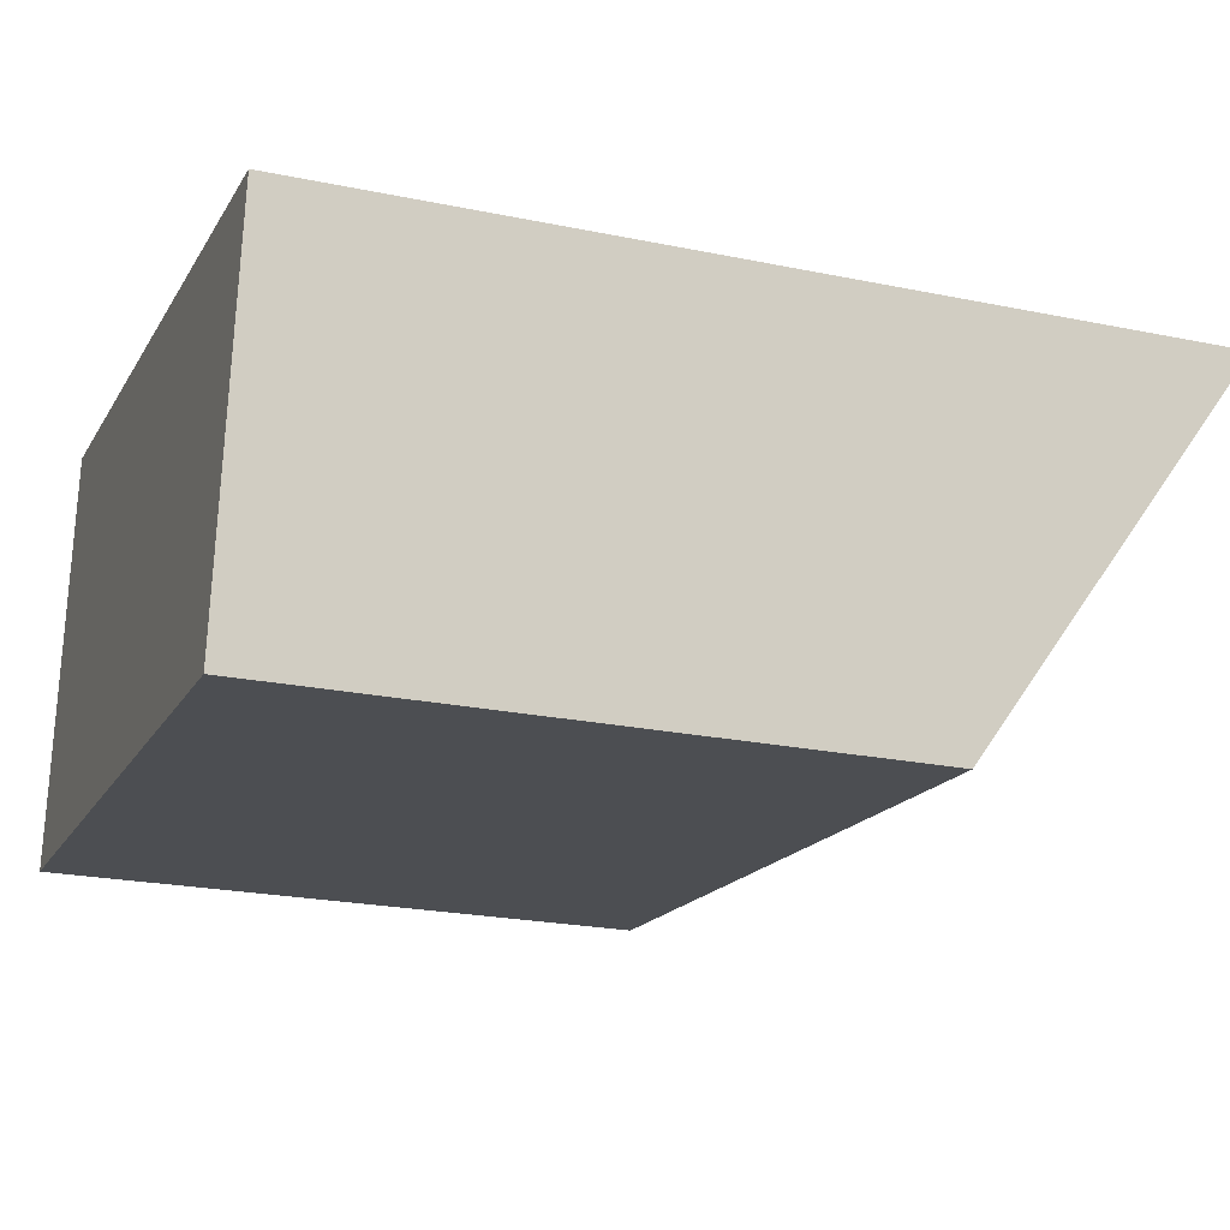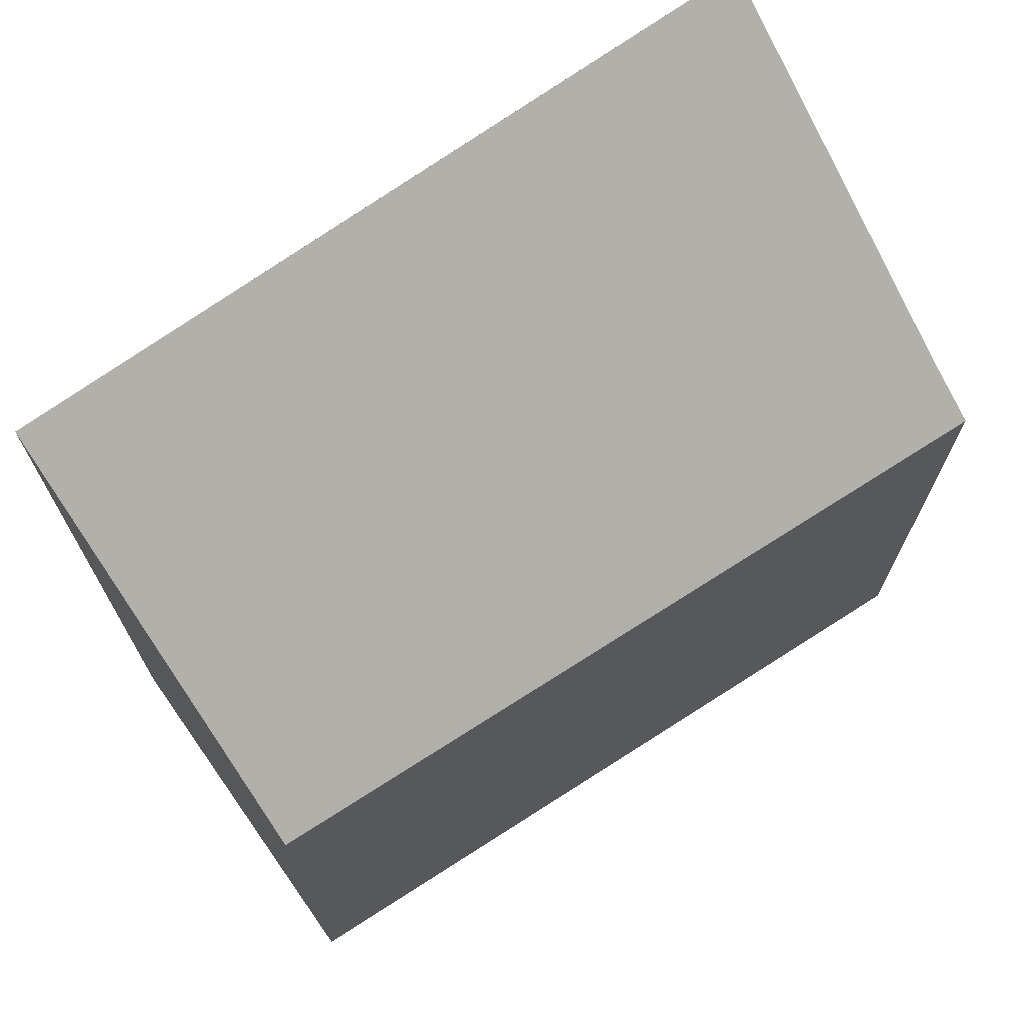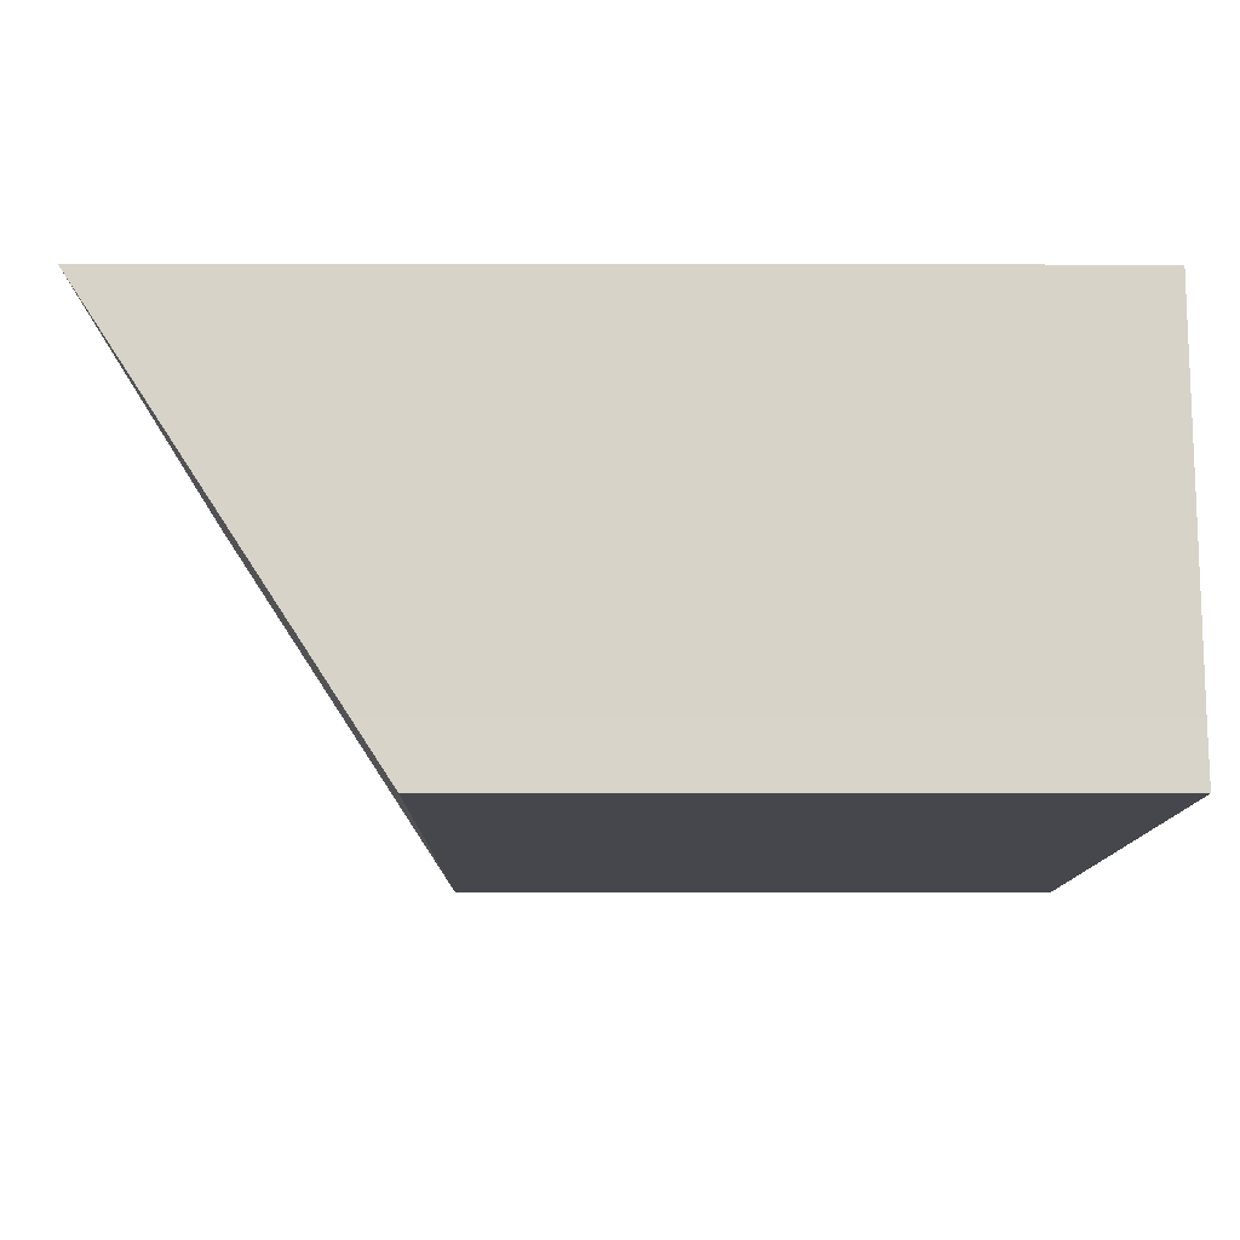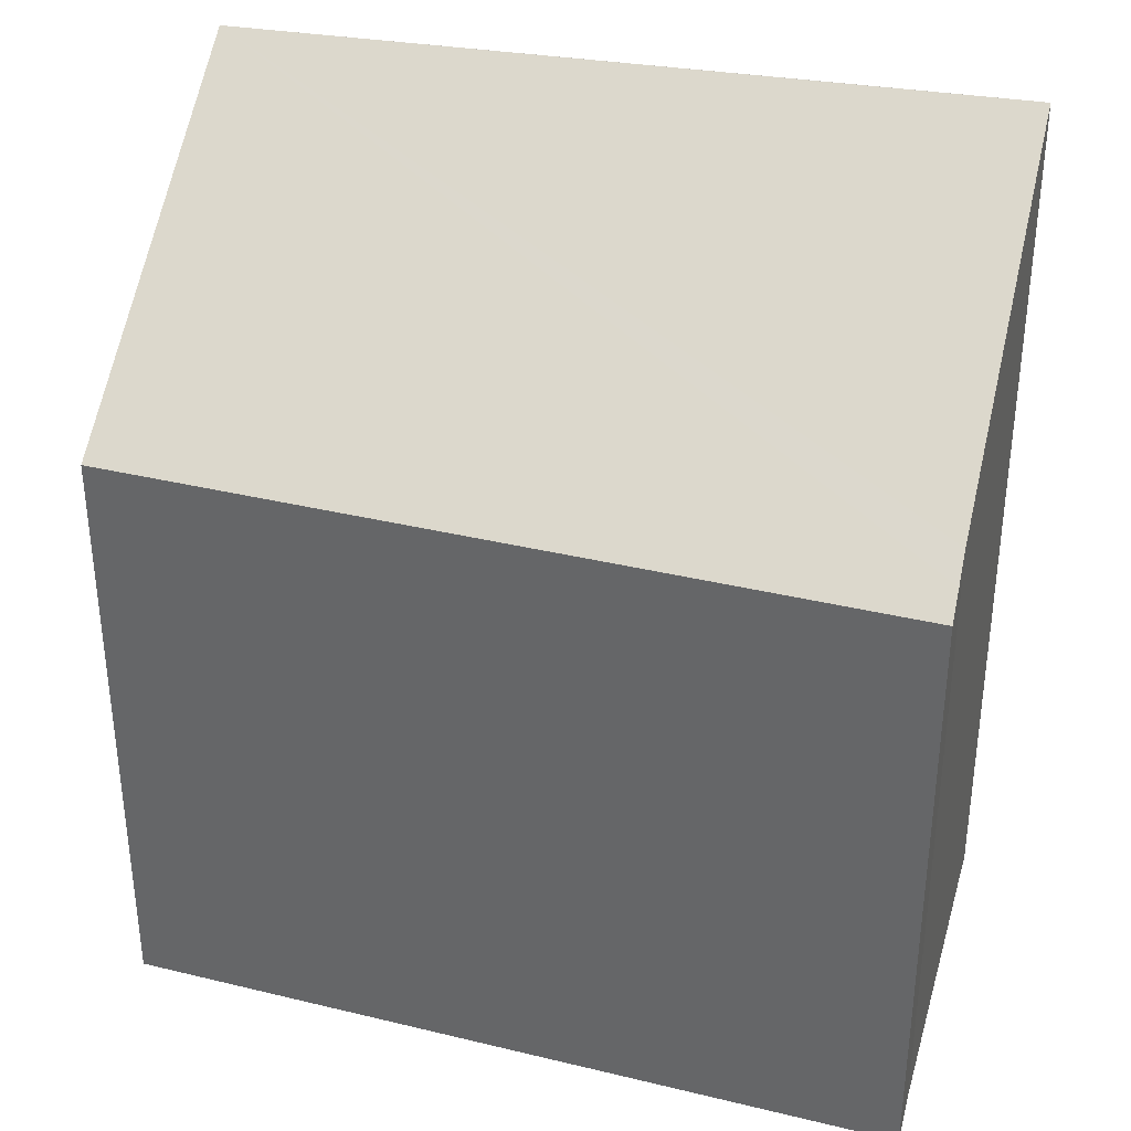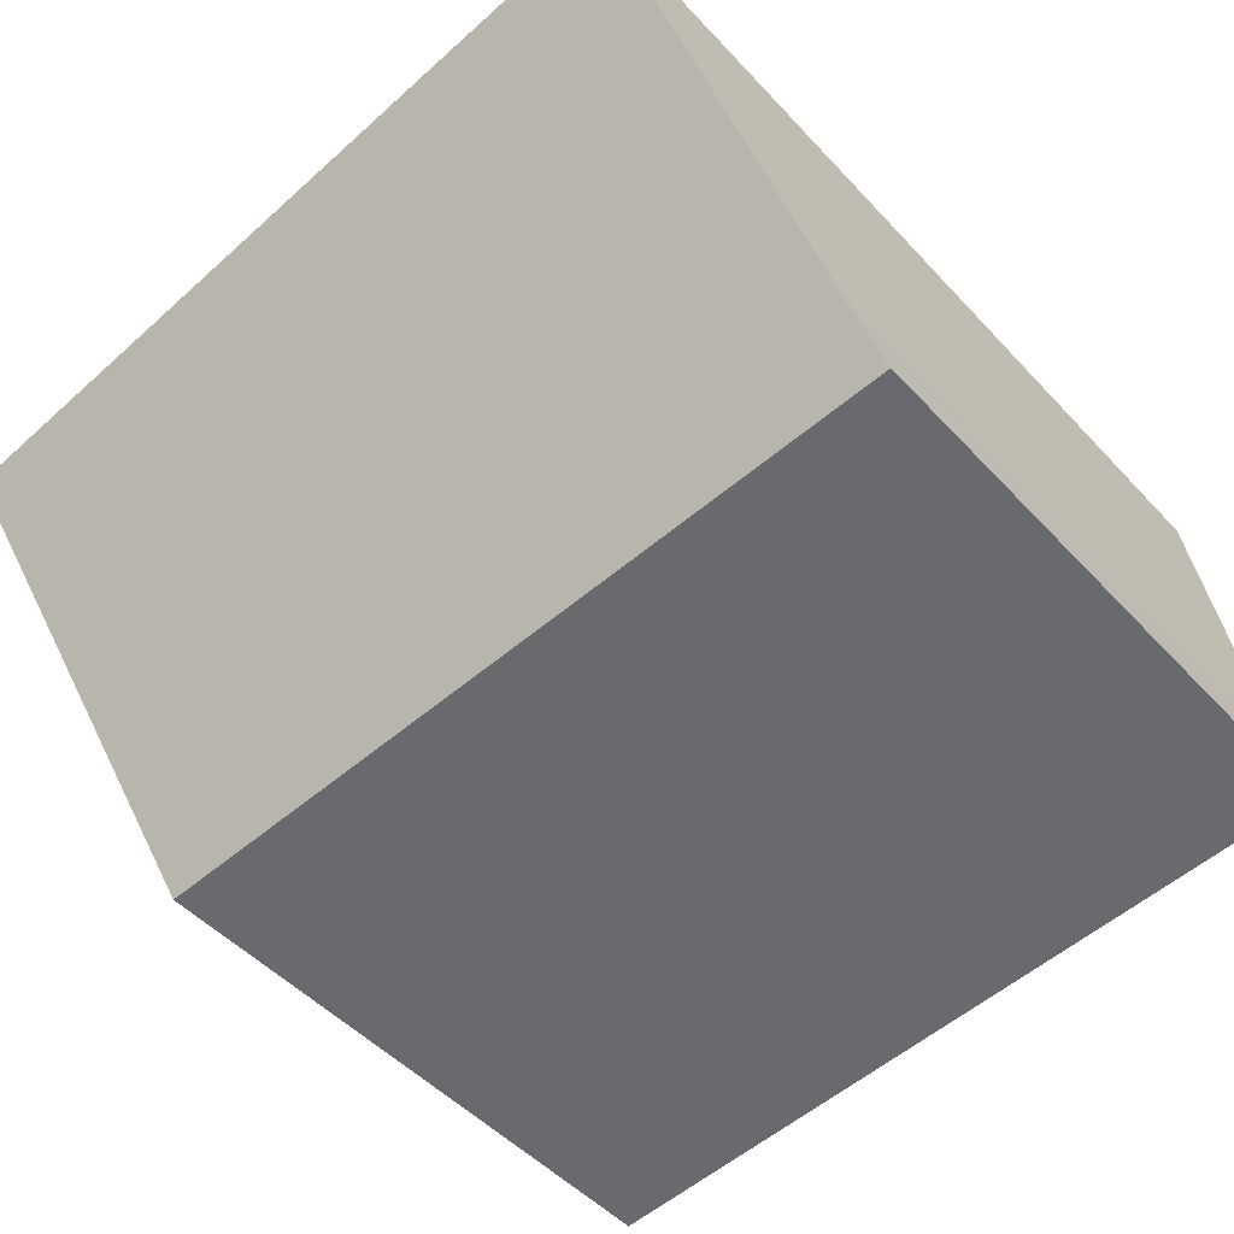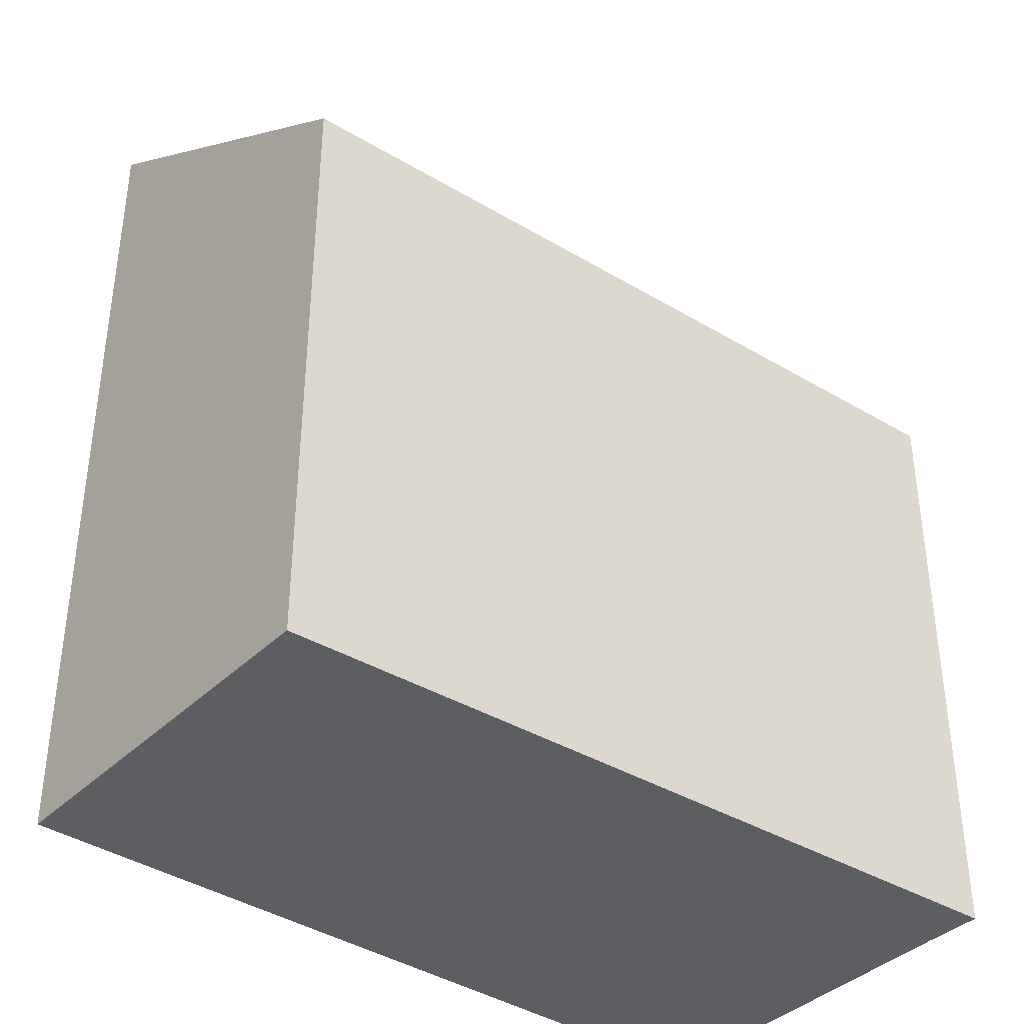
<metadata>
{"format":"obj","ext":"obj","renderer":"f3d","projection":"perspective","resolution":1024,"background":"white","views":[{"elev":-22.5,"azim":70.3,"up":"+Z"},{"elev":71.5,"azim":153.3,"up":"+Y"},{"elev":-5.0,"azim":-90.2,"up":"+Z"},{"elev":35.3,"azim":-156.2,"up":"+Y"},{"elev":-48.9,"azim":-139.5,"up":"+Z"},{"elev":-38.6,"azim":148.9,"up":"+Y"}]}
</metadata>
<code>
v  0.036 4.776 0.216
v  1.912 4.633 -0.199
v  0 4.633 2.837e-16
v  5.95 4.633 -0.62
v  6.386 6.567 2.309
v  0.074 4.922 0.437
v  0.427 6.539 2.886
v  0.466 6.721 3.162
v  1.912 6.684 2.954
v  0.466 -1.936e-16 3.162
v  6.386 -1.414e-16 2.309
v  1.912 -1.809e-16 2.954
v  5.95 3.796e-17 -0.62
v  1.912 1.219e-17 -0.199
v  0 0 0
v  0.427 -1.767e-16 2.886
v  0.074 -2.676e-17 0.437
v  0.036 -1.323e-17 0.216
g defaultobject
f 1 2 3
f 2 1 4
f 4 1 5
f 5 1 6
f 5 6 7
f 5 7 8
f 5 8 9
f 10 9 8
f 9 10 5
f 5 10 11
f 11 10 12
f 11 4 5
f 4 11 13
f 13 2 4
f 2 13 3
f 3 13 14
f 3 14 15
f 7 10 8
f 10 7 6
f 10 6 16
f 16 6 17
f 1 17 6
f 17 1 3
f 17 3 15
f 17 15 18
f 11 14 13
f 14 11 15
f 15 11 18
f 18 11 17
f 17 11 16
f 16 11 12
f 16 12 10

</code>
